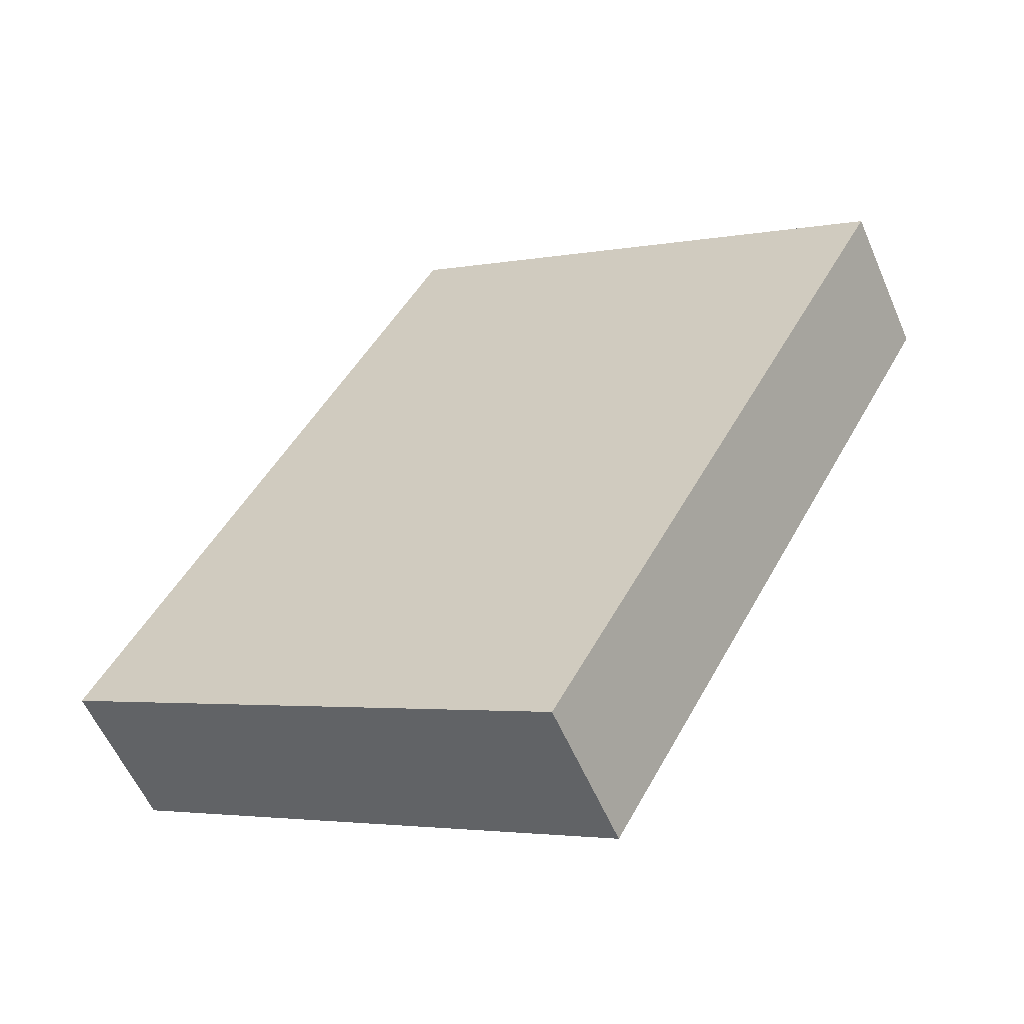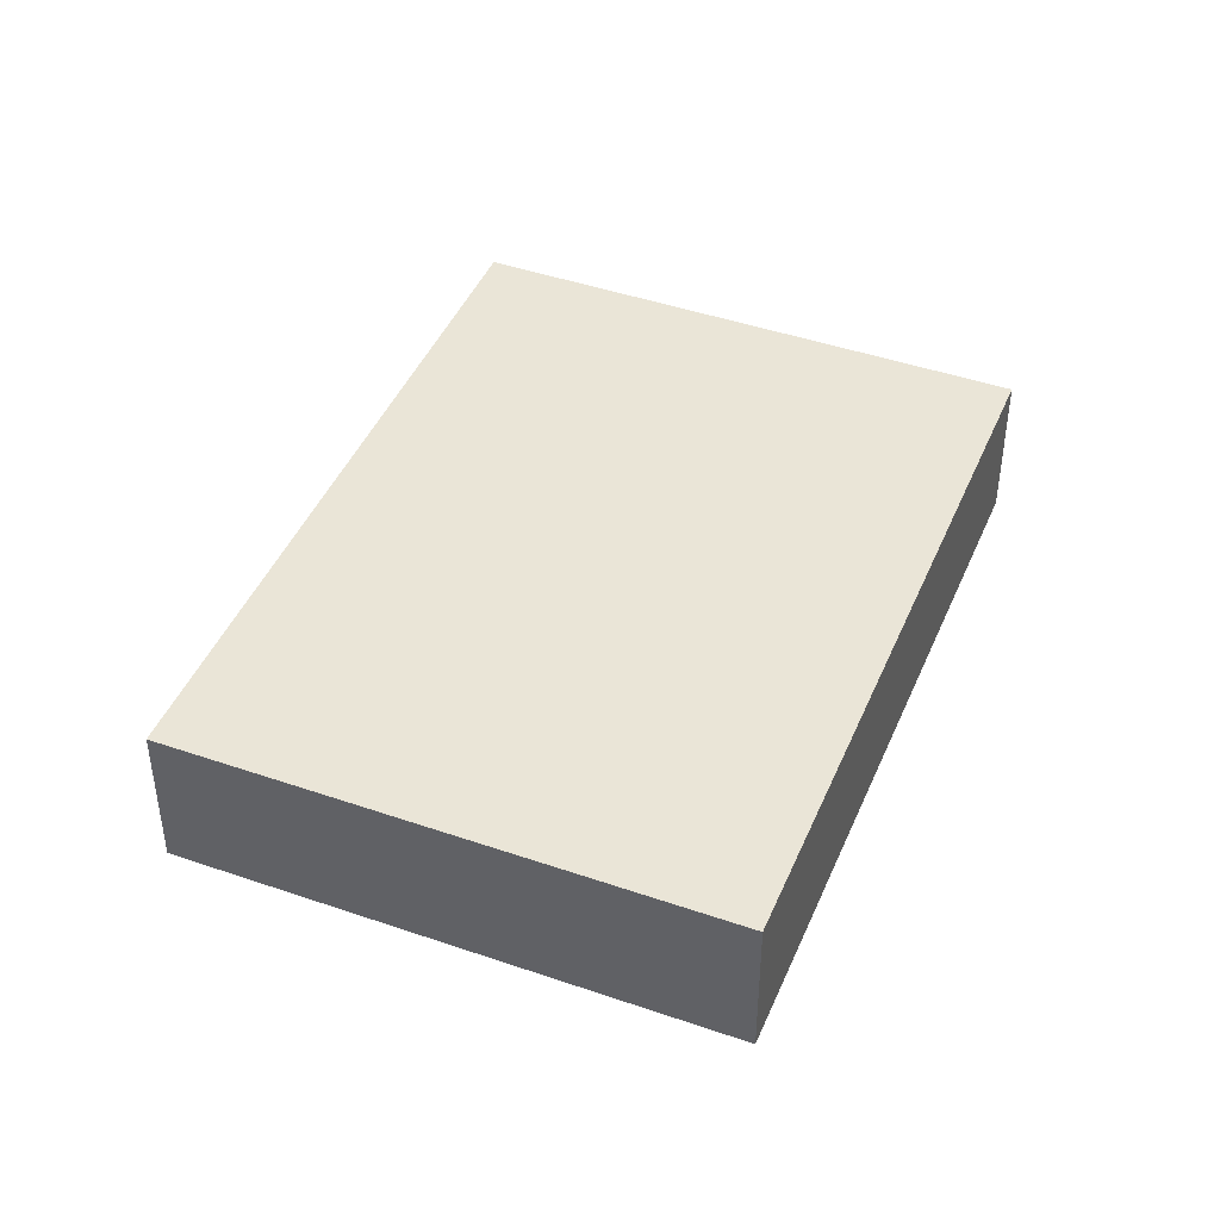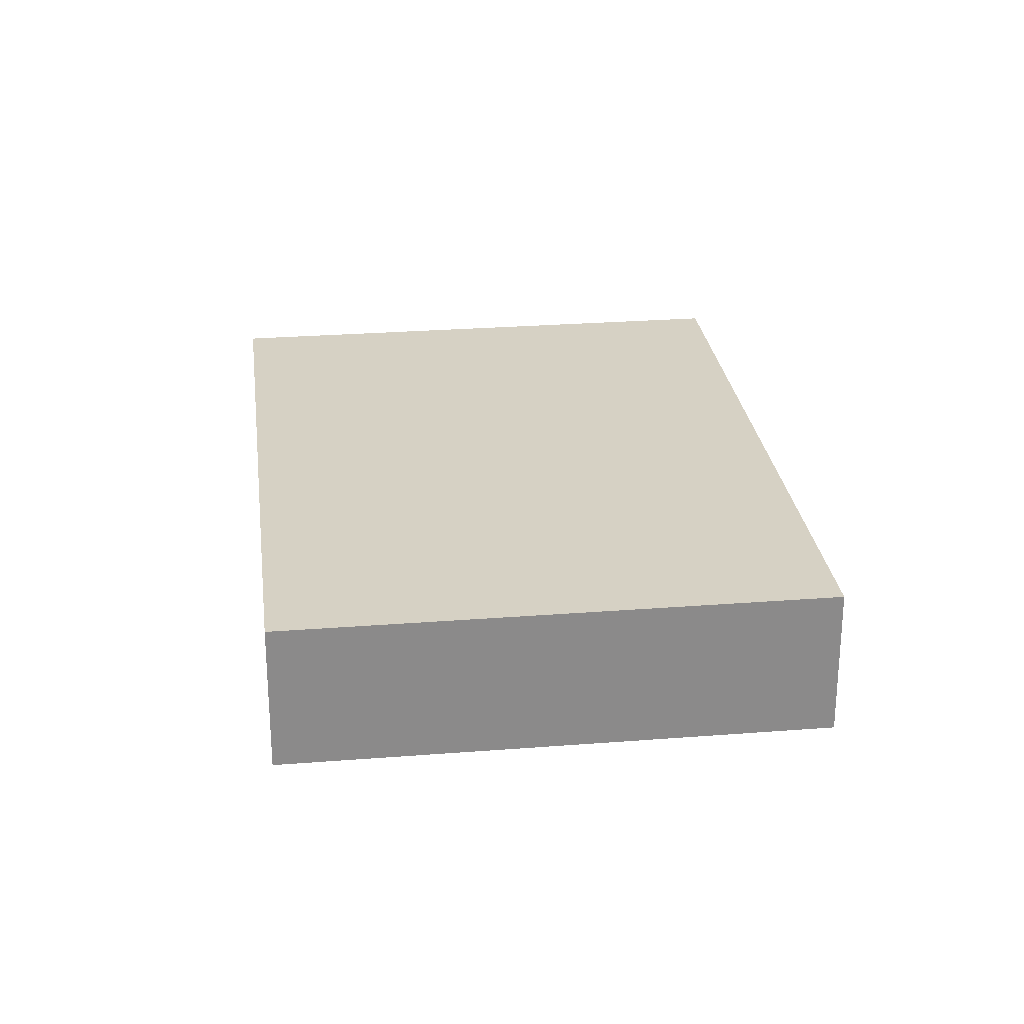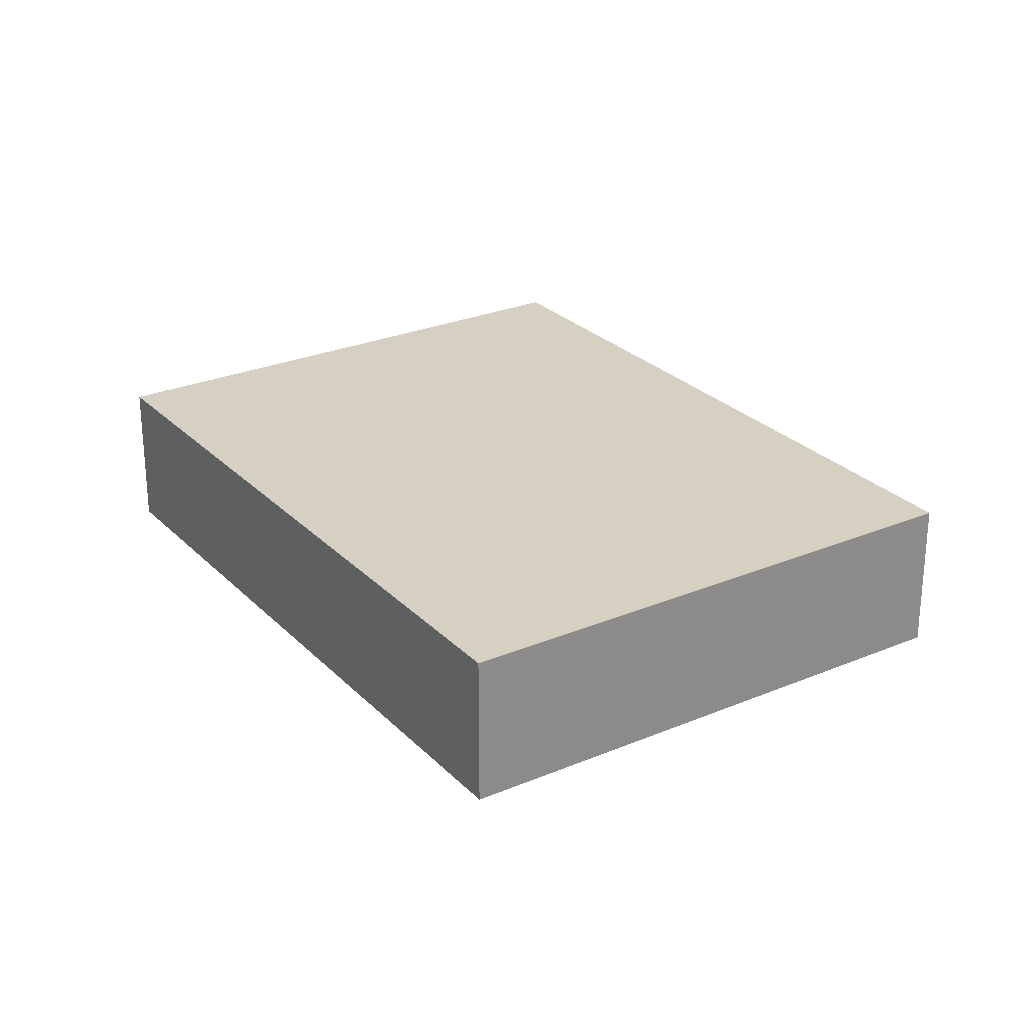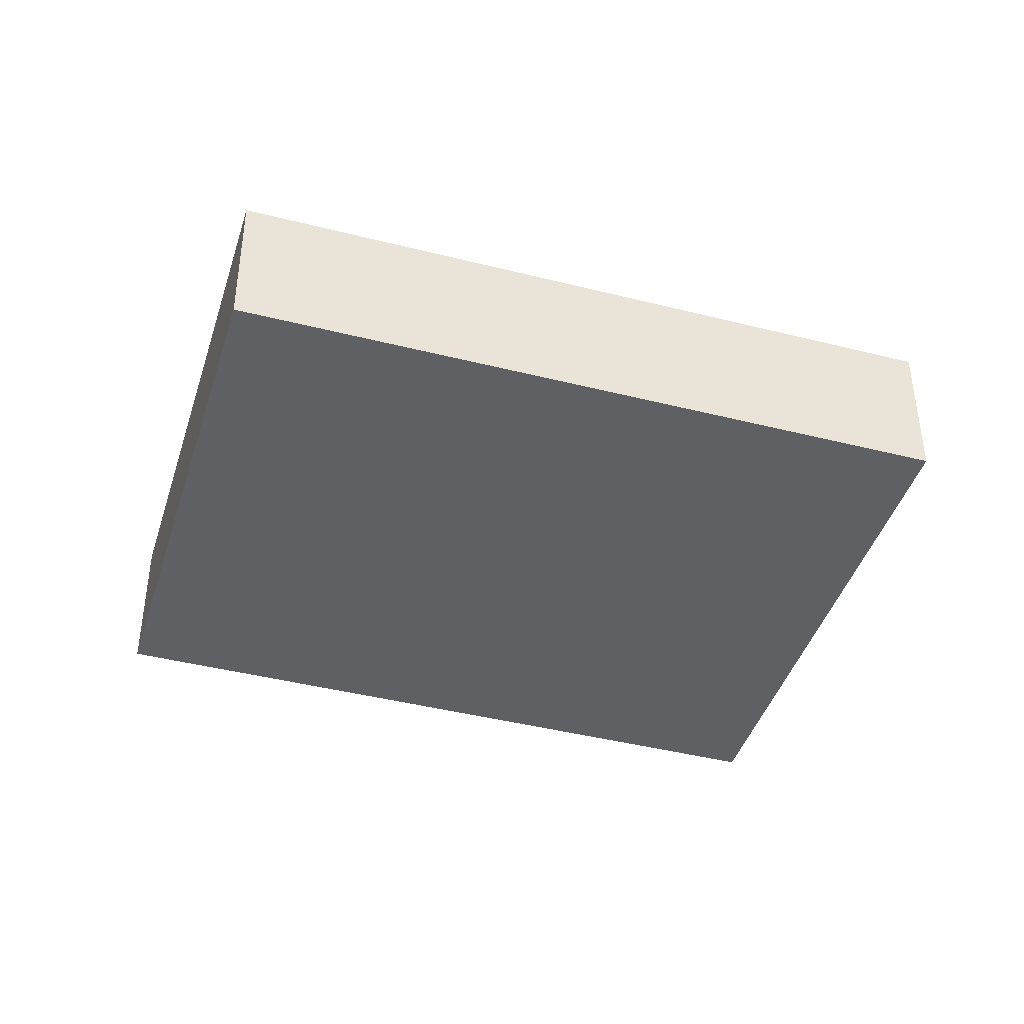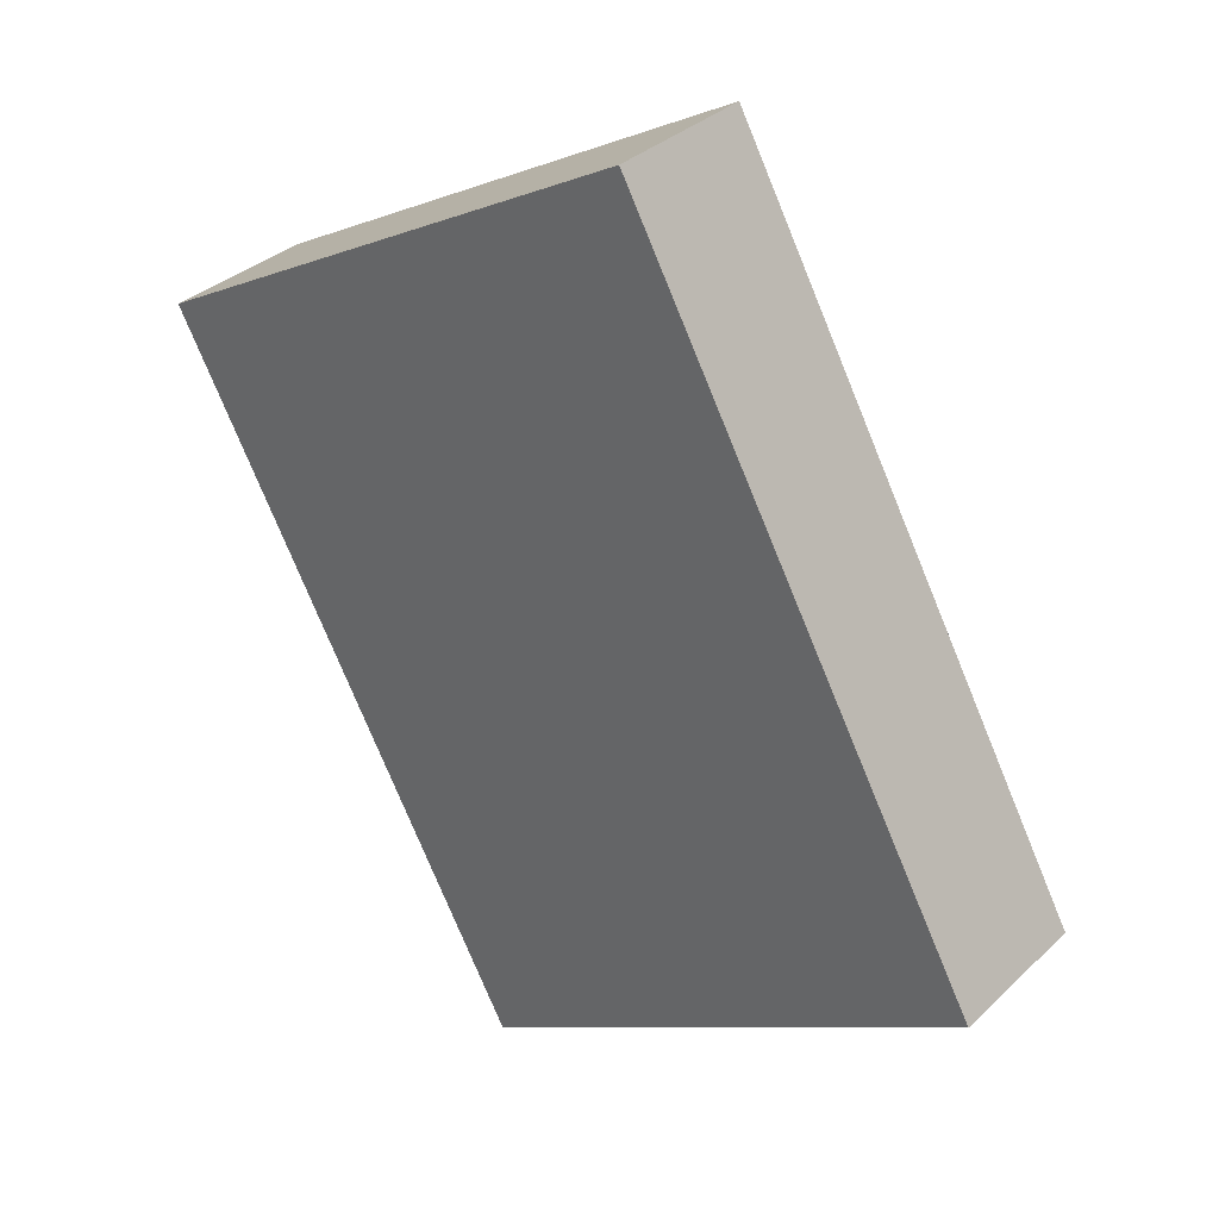
<metadata>
{"format":"obj","ext":"obj","renderer":"f3d","projection":"perspective","resolution":1024,"background":"white","views":[{"elev":-57.3,"azim":-156.8,"up":"+Z"},{"elev":44.2,"azim":173.2,"up":"+Y"},{"elev":26.8,"azim":144.2,"up":"+Y"},{"elev":26.5,"azim":-62.3,"up":"+Y"},{"elev":-42.3,"azim":44.3,"up":"+Y"},{"elev":33.3,"azim":38.3,"up":"+Z"}]}
</metadata>
<code>
v  0 0.554 3.392e-17
v  3.13 0.554 -1.386
v  1.312 0.554 -2.386
v  1.817 0.554 1
v  1.312 1.461e-16 -2.386
v  0 0 0
v  1.817 -6.123e-17 1
v  3.13 8.487e-17 -1.386
g defaultobject
f 1 2 3
f 2 1 4
f 5 1 3
f 1 5 6
f 6 4 1
f 4 6 7
f 7 2 4
f 2 7 8
f 8 3 2
f 3 8 5
f 8 6 5
f 6 8 7

</code>
